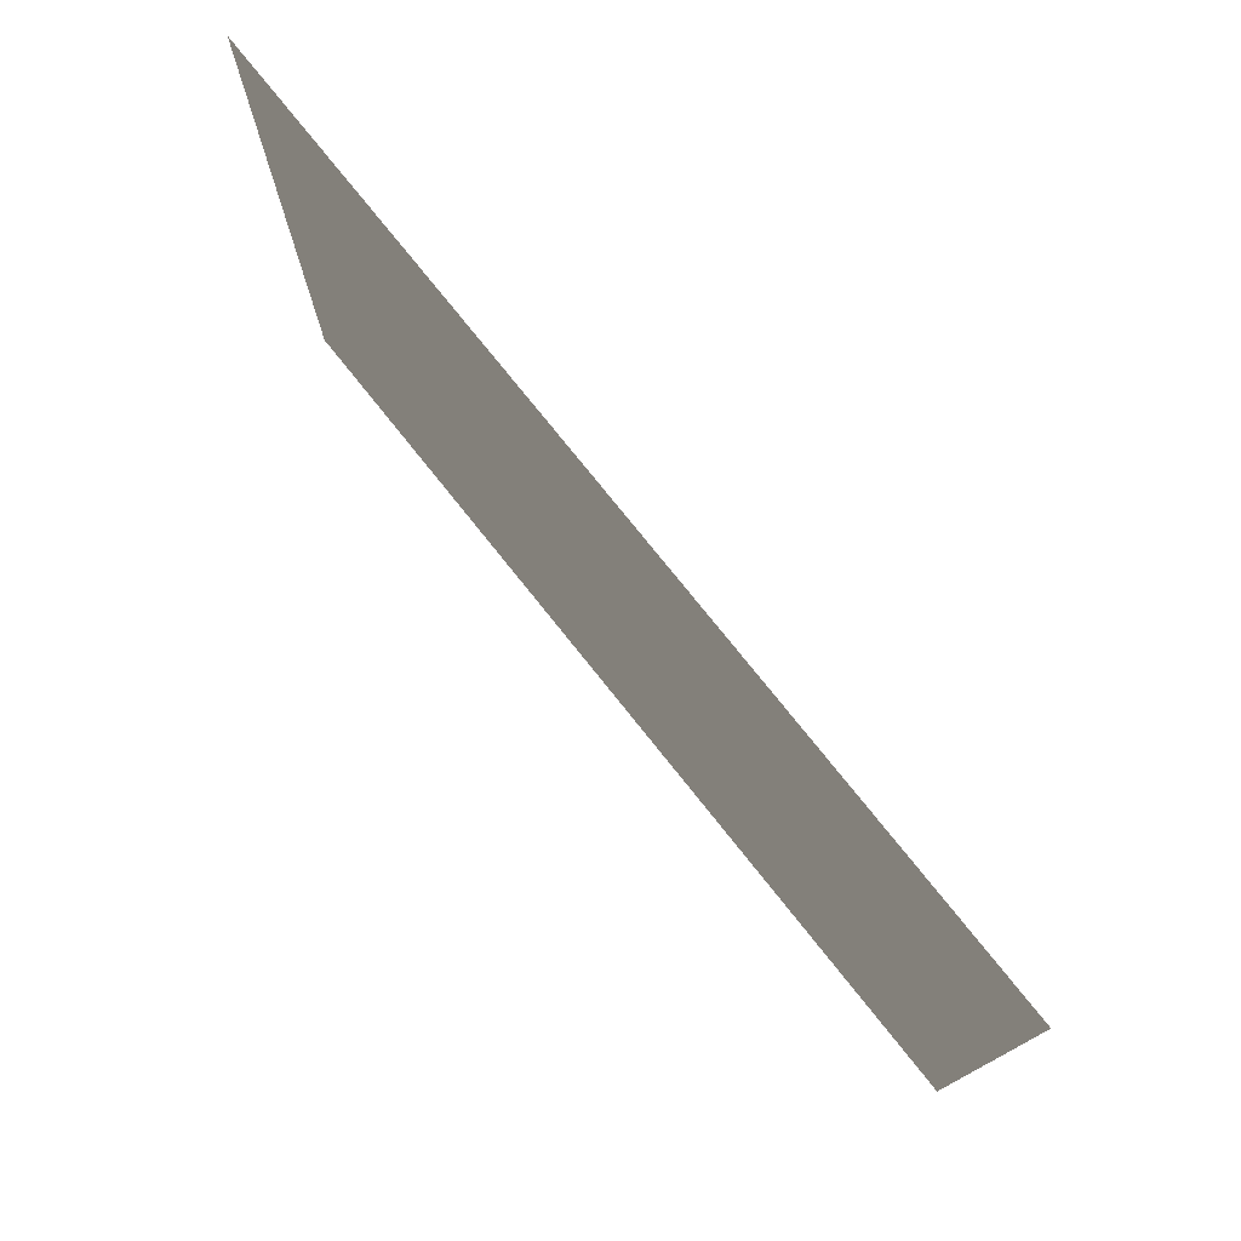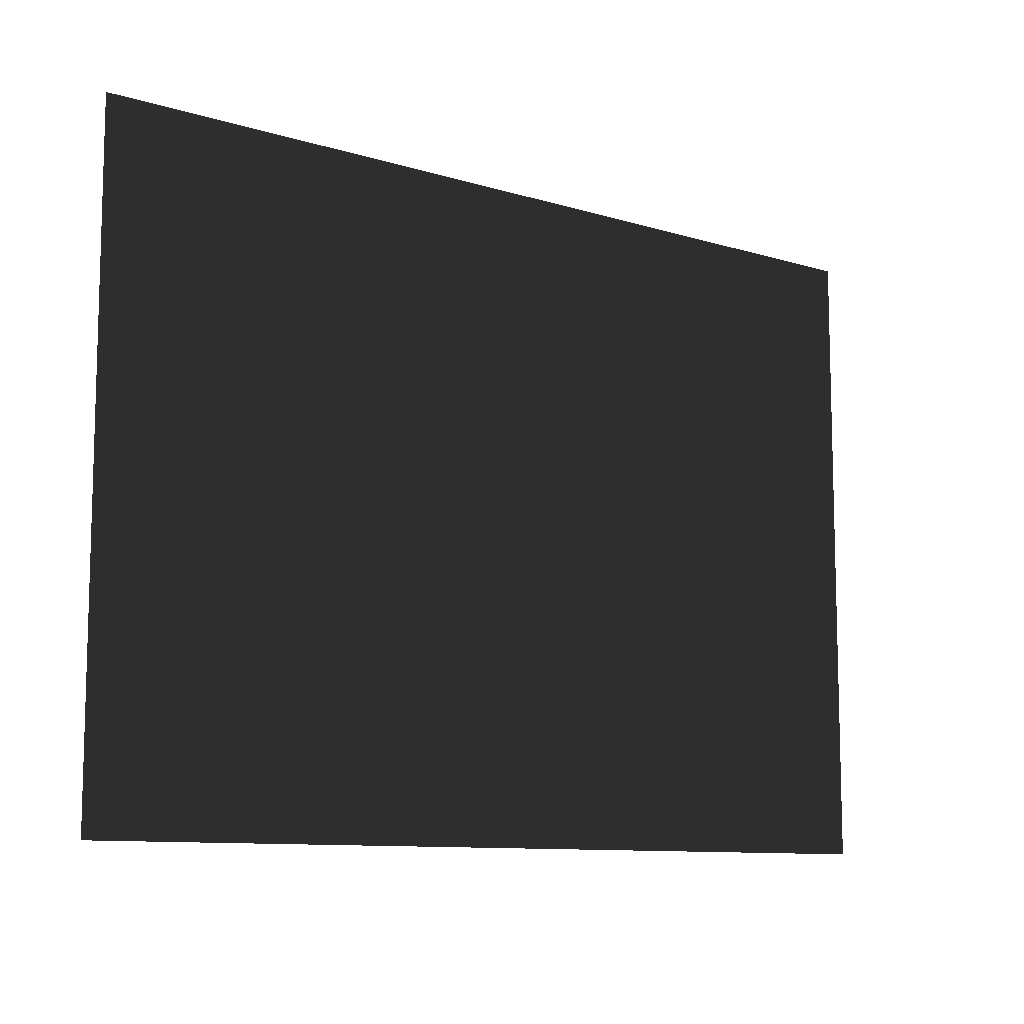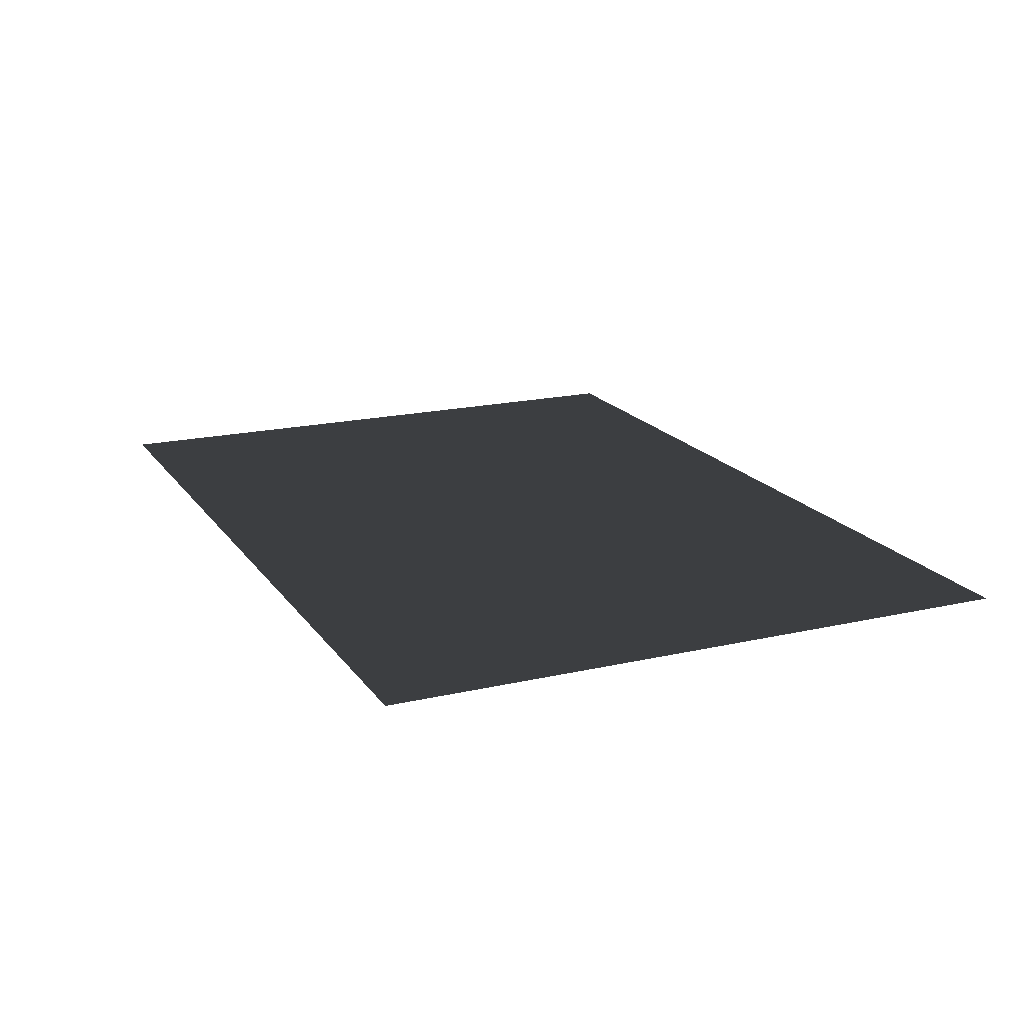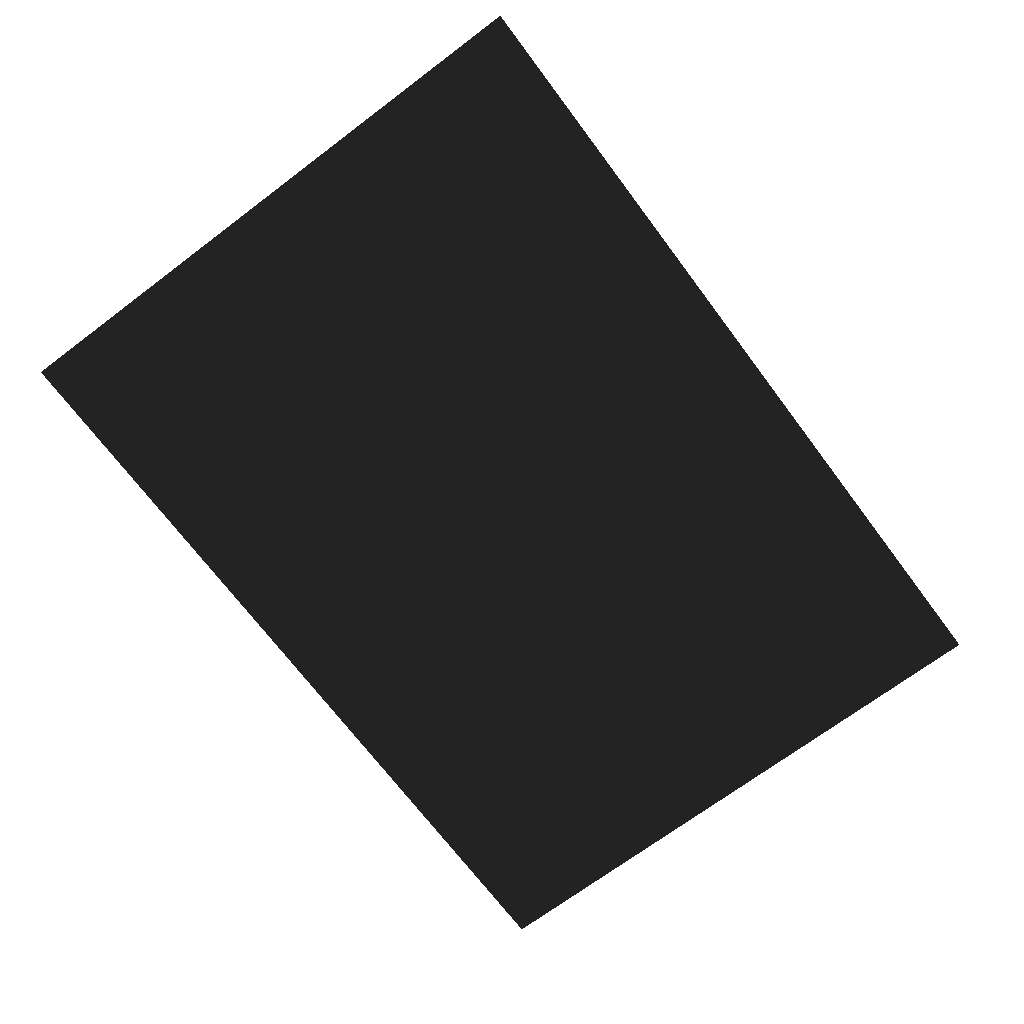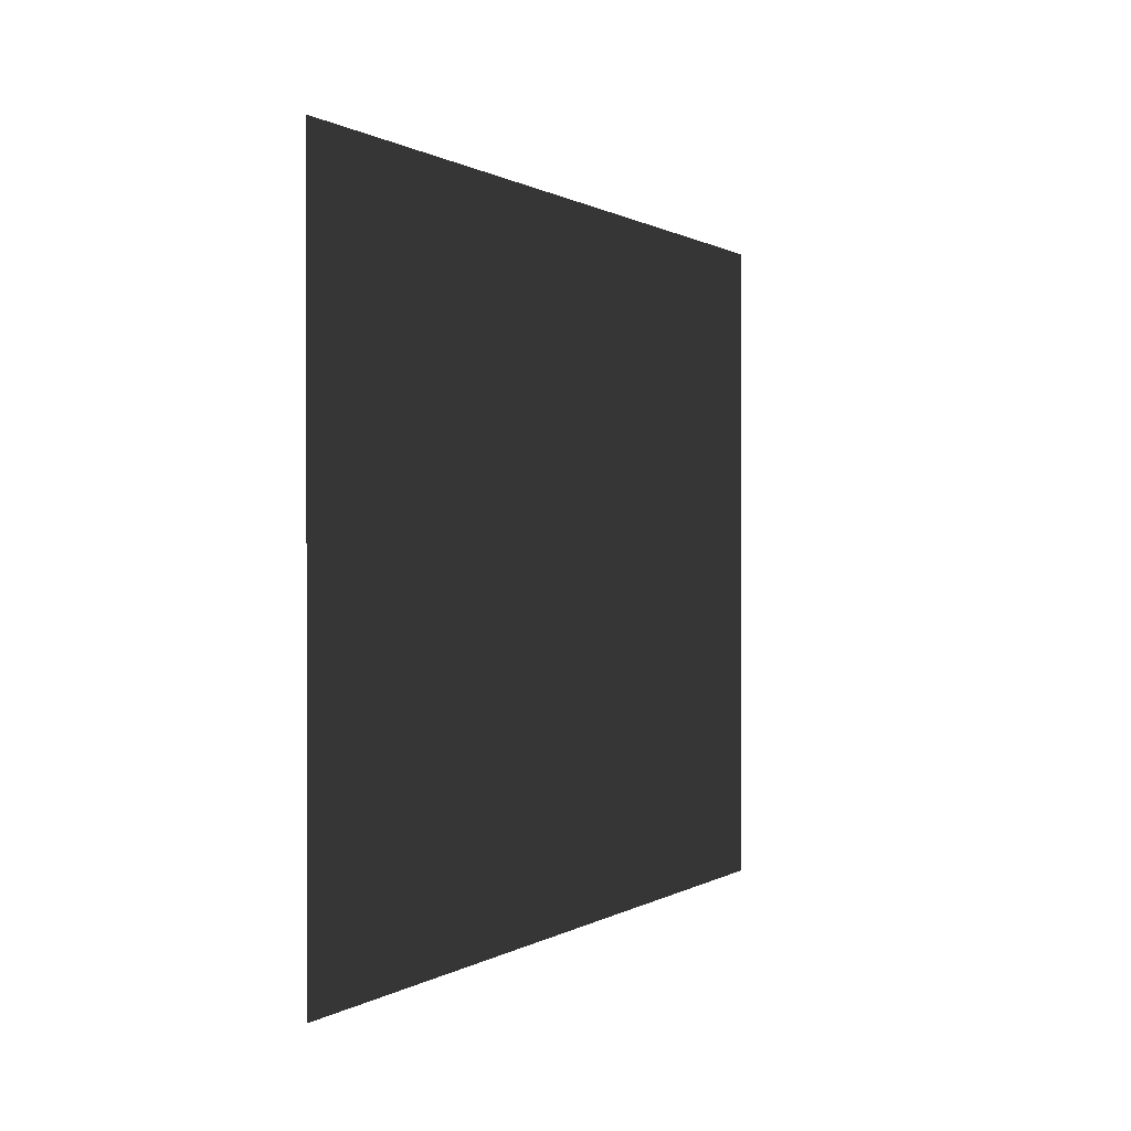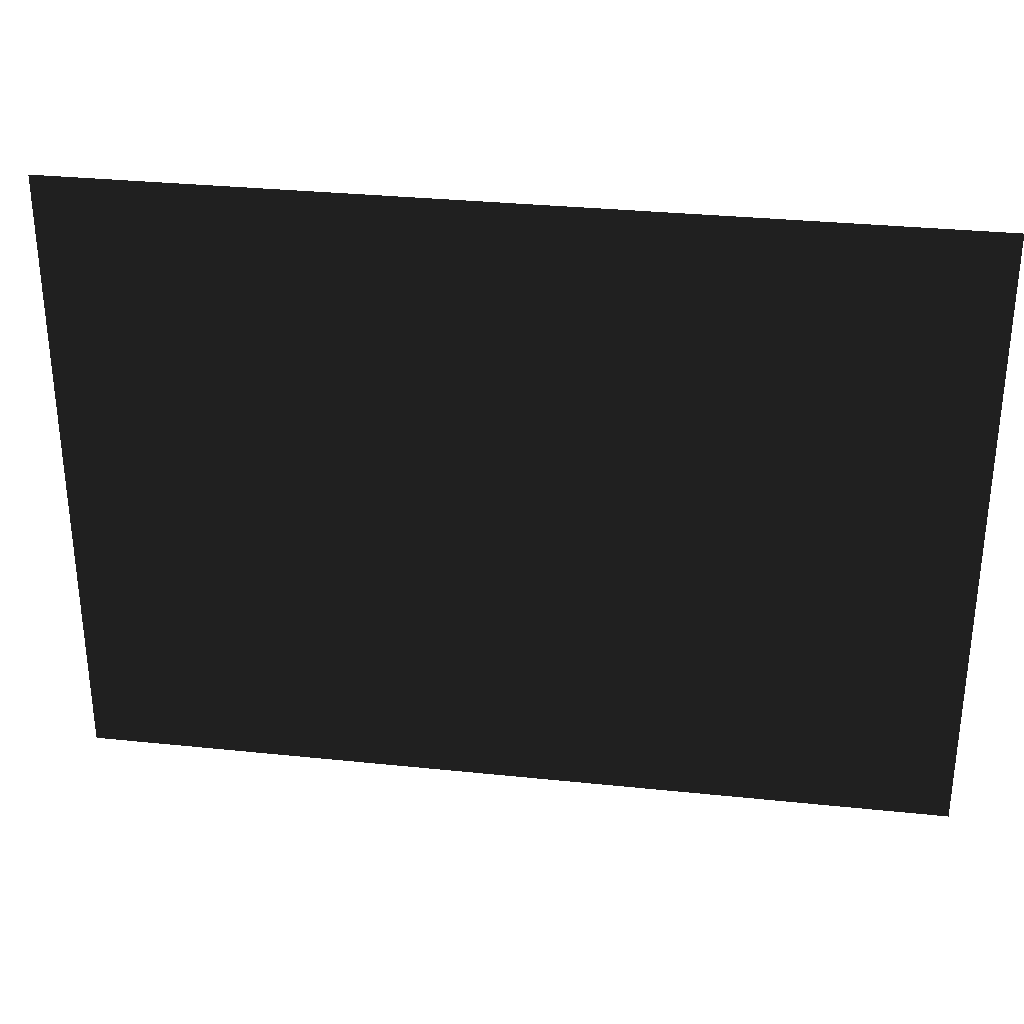
<metadata>
{"format":"obj","ext":"obj","renderer":"f3d","projection":"perspective","resolution":1024,"background":"white","views":[{"elev":76.4,"azim":-128.6,"up":"+Z"},{"elev":-10.0,"azim":141.8,"up":"+Z"},{"elev":18.2,"azim":-114.1,"up":"+Y"},{"elev":-70.5,"azim":-53.1,"up":"+Y"},{"elev":0.4,"azim":-65.9,"up":"+Z"},{"elev":31.1,"azim":8.5,"up":"+Z"}]}
</metadata>
<code>
v 0 0 0
v 0 0 -4.3
v 6 0 -4.3
v 6 0 0
f 1 2 3 4

</code>
